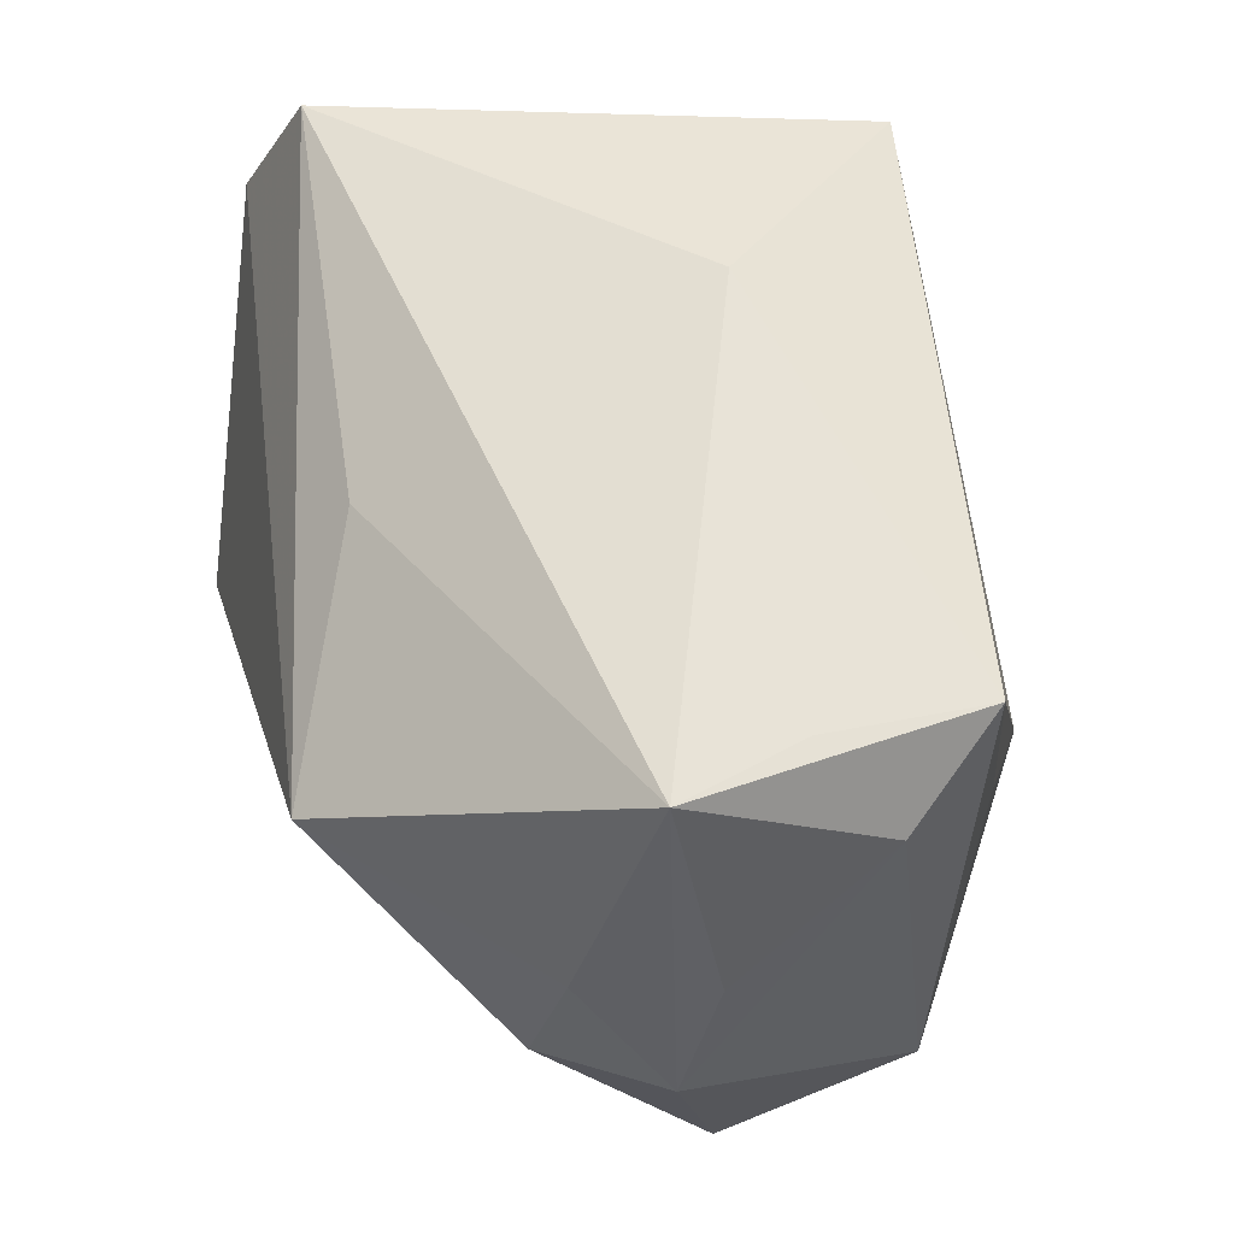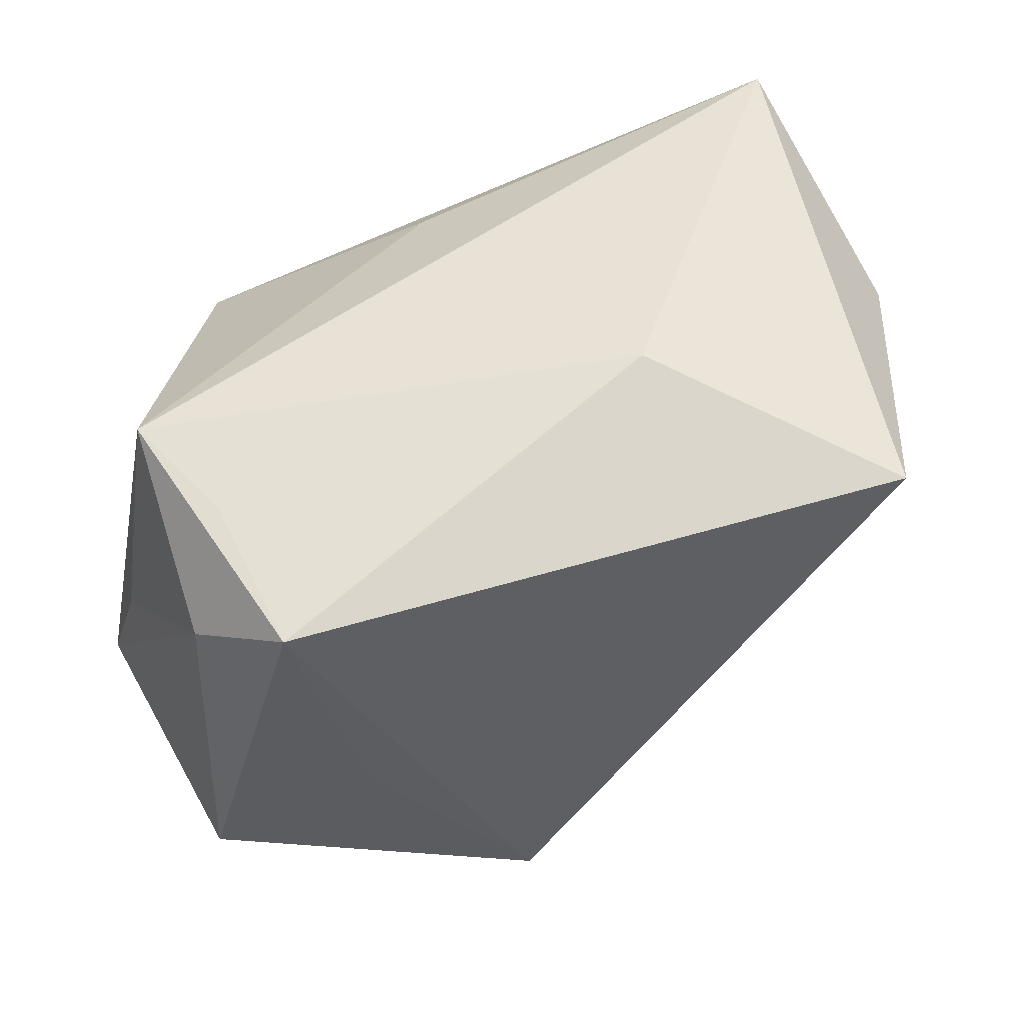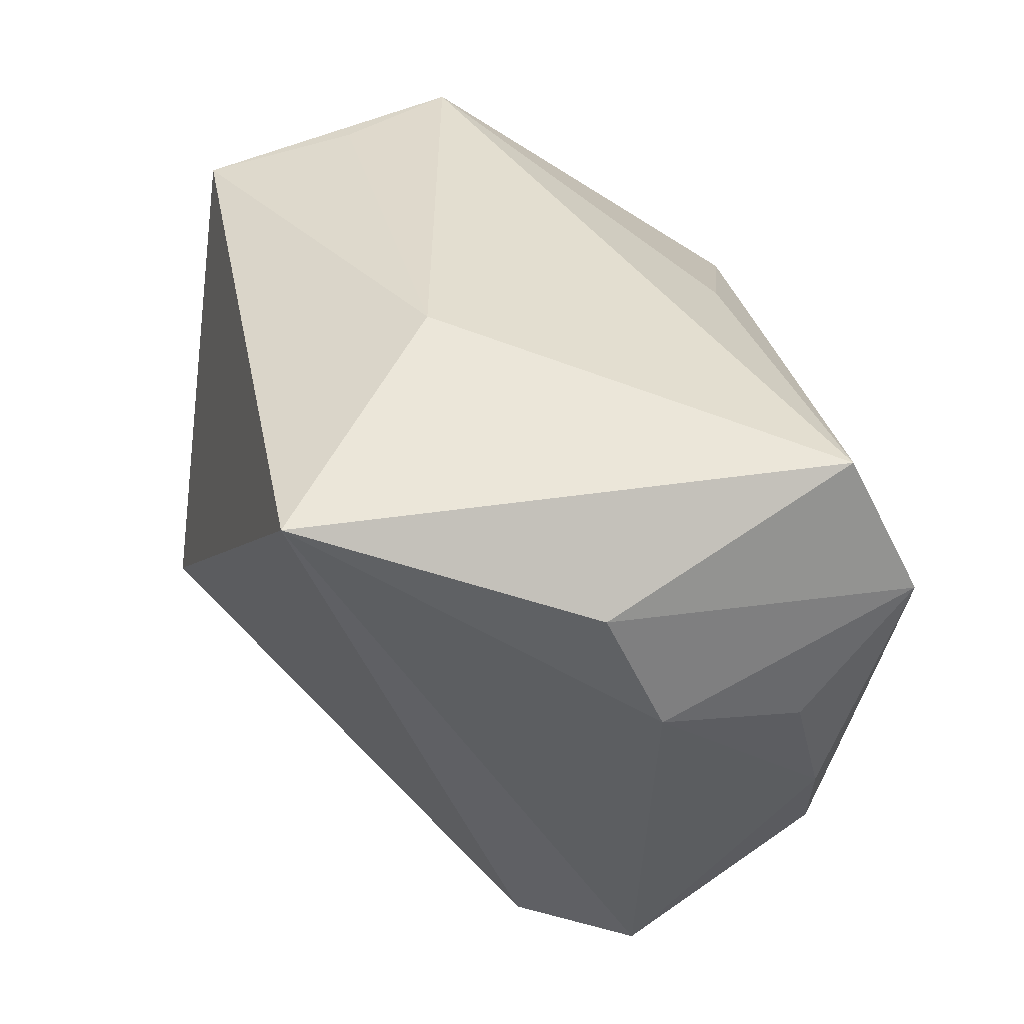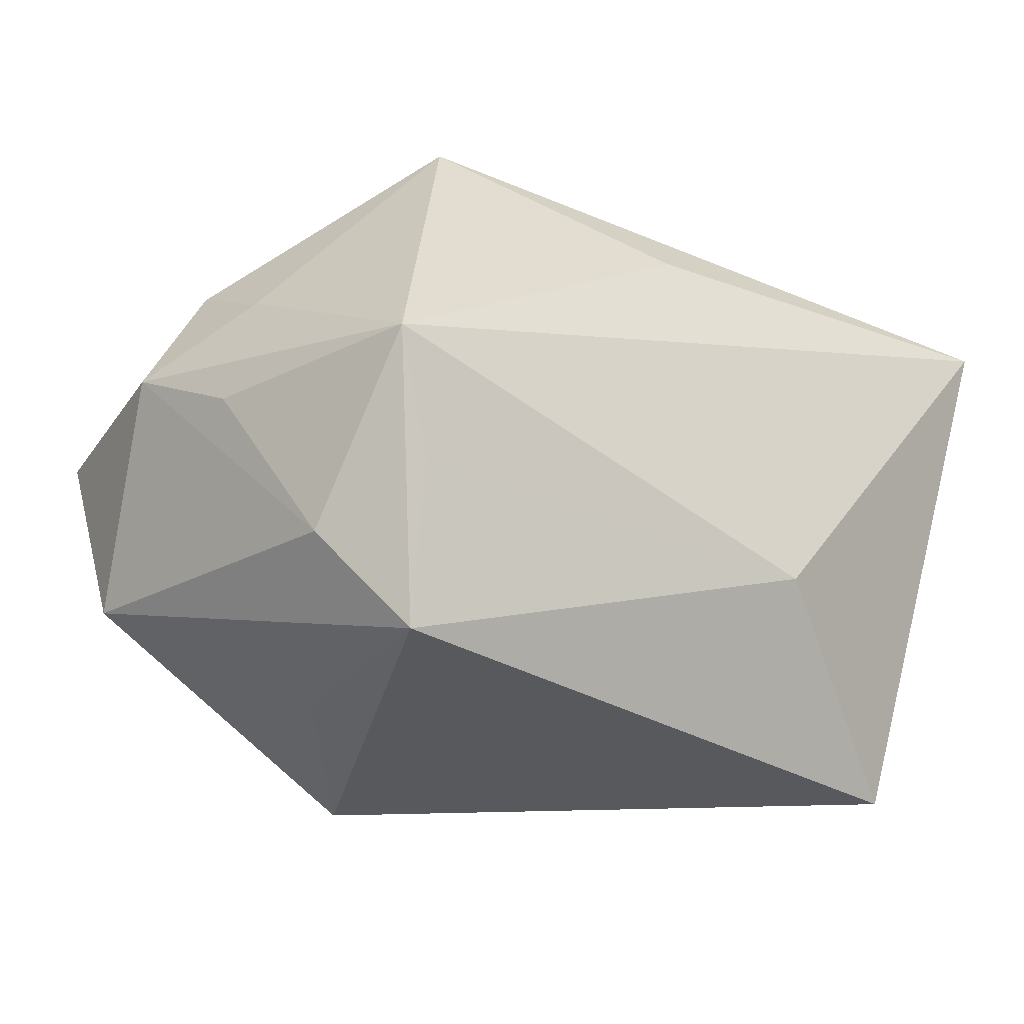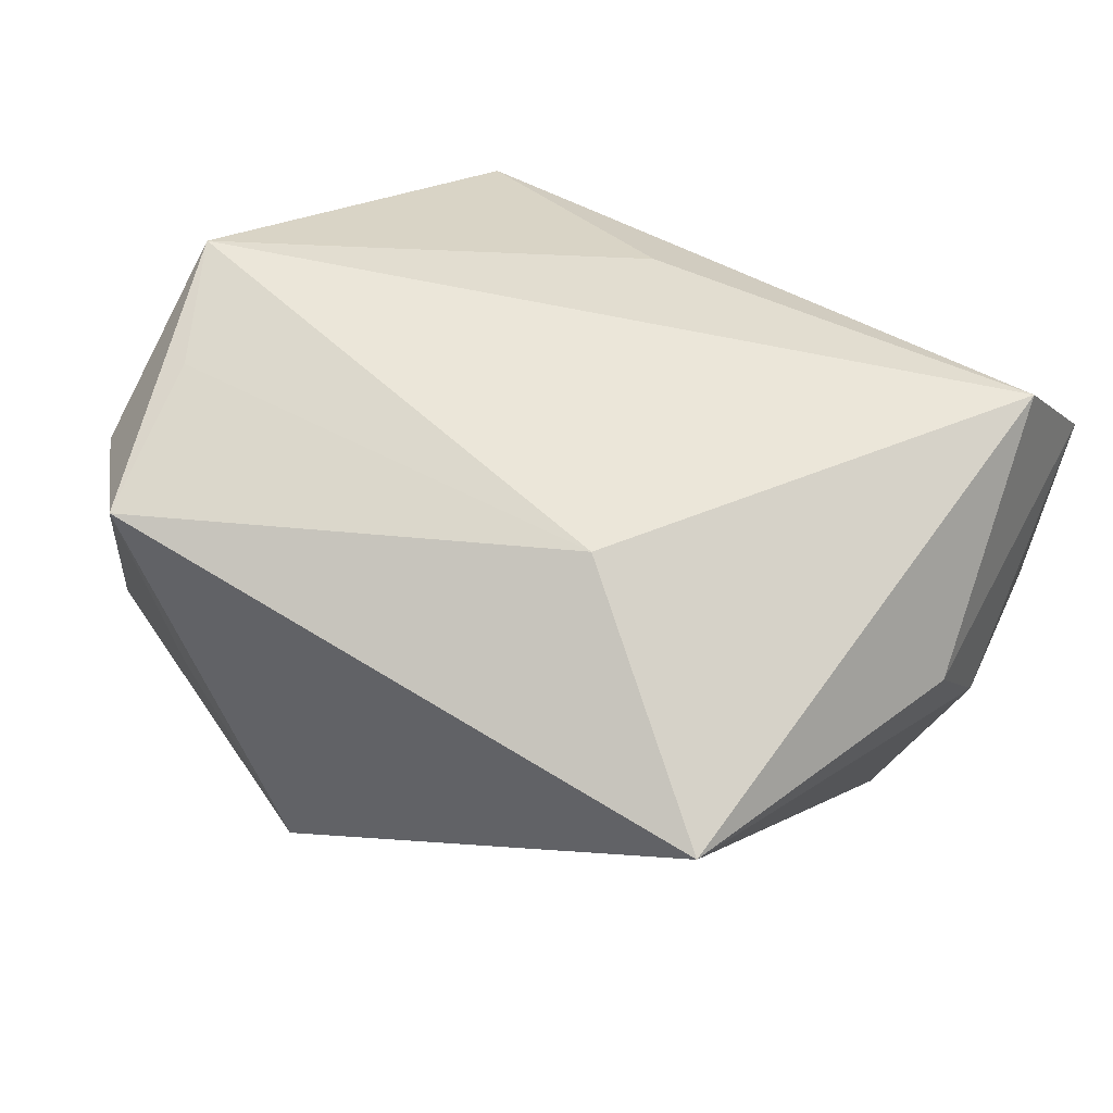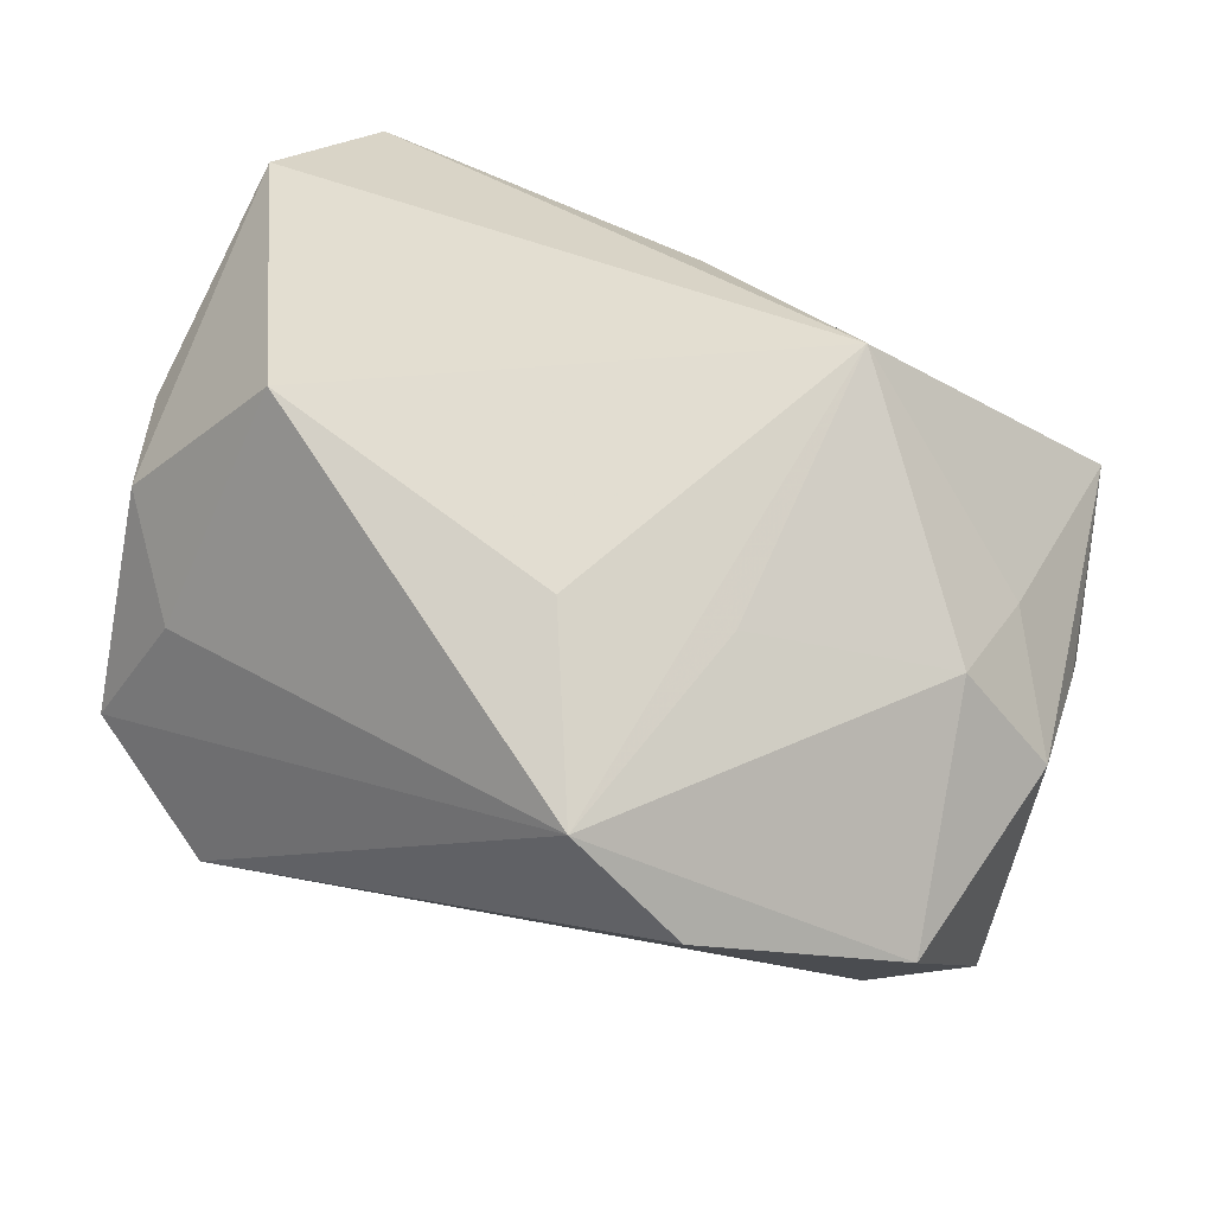
<metadata>
{"format":"obj","ext":"obj","renderer":"f3d","projection":"perspective","resolution":1024,"background":"white","views":[{"elev":55.6,"azim":73.2,"up":"+Y"},{"elev":54.5,"azim":151.5,"up":"+Y"},{"elev":41.7,"azim":-112.8,"up":"+Y"},{"elev":-12.8,"azim":140.9,"up":"+Z"},{"elev":68.0,"azim":-159.7,"up":"+Y"},{"elev":52.6,"azim":25.0,"up":"+Z"}]}
</metadata>
<code>
v -0.02031 -0.03178 -0.0089
v -0.03131 -0.0266 -0.002253
v -0.02063 0.0237 -0.02879
v -0.03178 -0.01675 0.01445
v -0.03347 0.01715 -0.007033
v 0.01665 0.008064 0.028
v 0.03047 -0.02036 -0.007954
v 0.02968 0.02381 -0.005177
v -0.0007415 0.01911 0.01867
v 0.01174 -0.03178 0.016
v 0.004591 -0.01844 0.02305
v -0.02029 -0.0137 0.028
v -0.03293 0.02603 0.014
v -0.03709 0.01465 0.01854
v -0.03602 0.00672 -0.002973
v 0.03211 0.00255 0.01241
v -0.03706 0.003931 0.009151
v -0.03595 -0.0067 0.01222
v 0.03491 -0.02293 0.001933
v 0.035 0.01638 -0.01033
v 0.02048 -0.03178 0.007814
v 0.03228 0.02398 0.00535
v 0.03128 -0.007125 0.01531
v -0.02545 -0.02387 0.008859
v 0.03729 -0.01258 -0.01306
v 0.03032 0.02283 -0.01841
v 0.01633 -0.01407 0.02032
v 0.03814 -0.005878 0.006197
v 0.01435 -0.01017 -0.0294
v 0.03675 0.00517 0.00255
v -0.006001 0.0288 -0.01095
v 0.02562 0.002641 -0.02175
f 6 14 12
f 10 2 1
f 19 23 10
f 28 23 19
f 13 14 6
f 29 1 3
f 3 1 2
f 3 13 31
f 11 10 6
f 6 12 11
f 11 12 10
f 24 2 10
f 10 12 24
f 4 12 14
f 2 24 4
f 4 24 12
f 6 10 27
f 27 23 6
f 10 23 27
f 28 19 25
f 10 1 21
f 21 19 10
f 9 13 6
f 22 9 6
f 31 13 22
f 13 9 22
f 32 25 29
f 15 3 2
f 18 4 14
f 2 4 18
f 18 15 2
f 7 25 19
f 19 21 7
f 29 25 7
f 7 1 29
f 7 21 1
f 6 23 16
f 16 22 6
f 16 23 28
f 28 22 16
f 30 22 28
f 26 3 31
f 29 3 26
f 26 32 29
f 25 32 26
f 13 3 5
f 3 15 5
f 14 13 5
f 5 15 14
f 14 15 17
f 17 18 14
f 15 18 17
f 31 22 8
f 8 26 31
f 22 26 8
f 25 26 20
f 28 25 20
f 20 30 28
f 22 30 20
f 20 26 22

</code>
